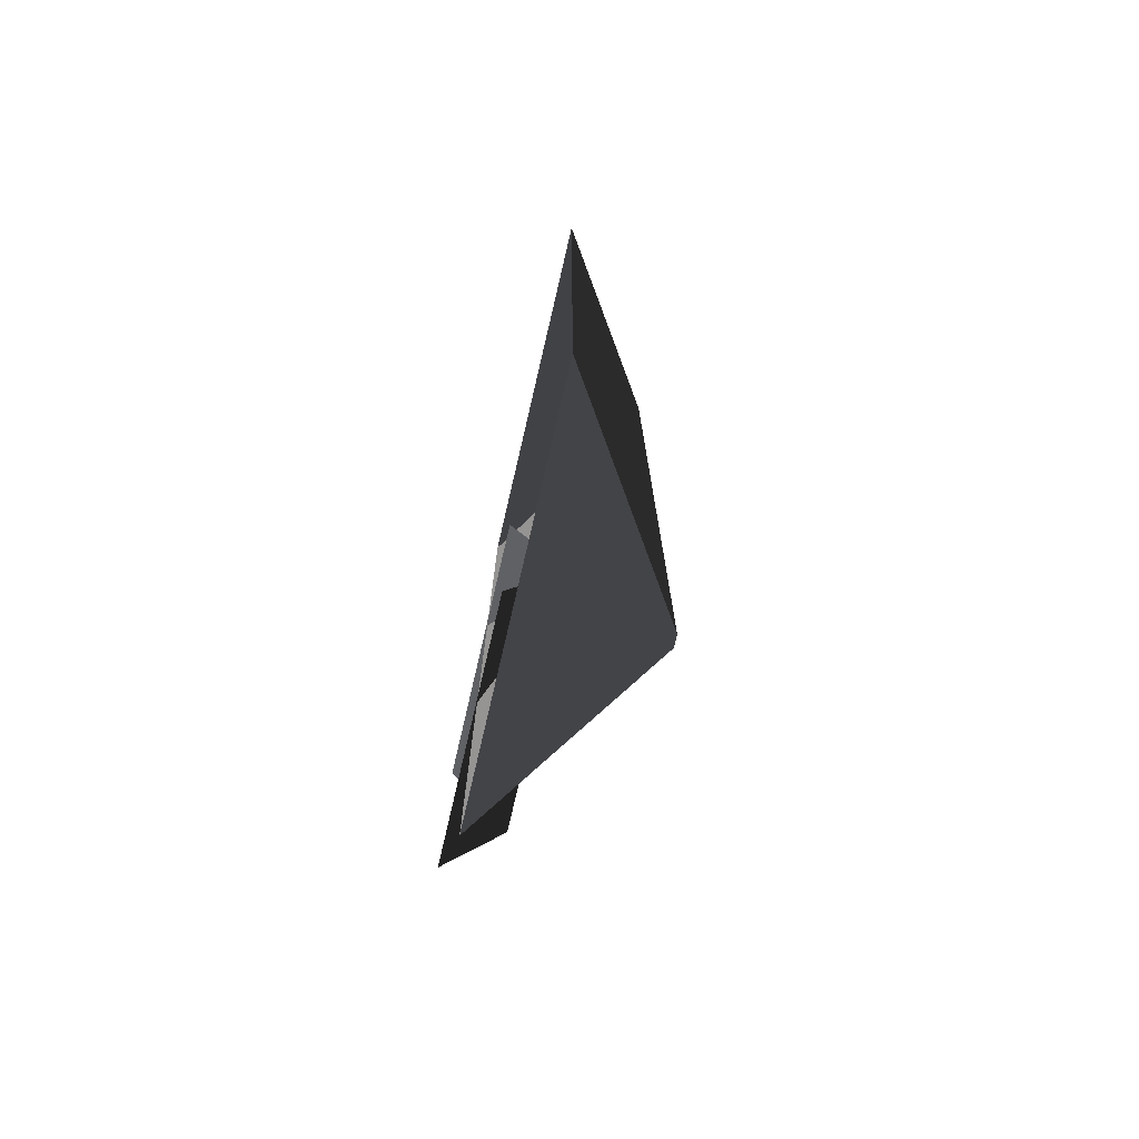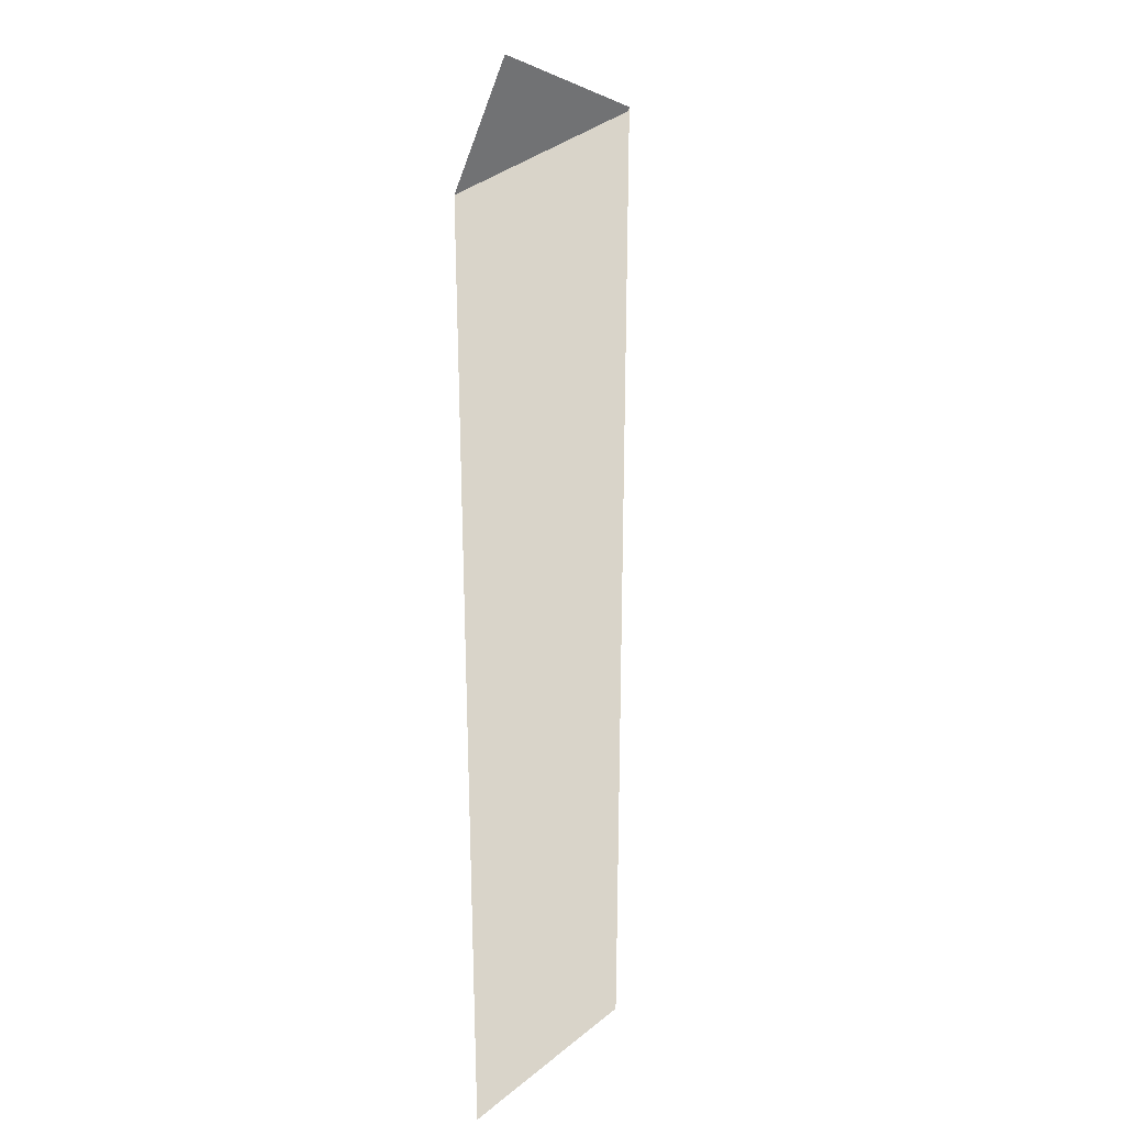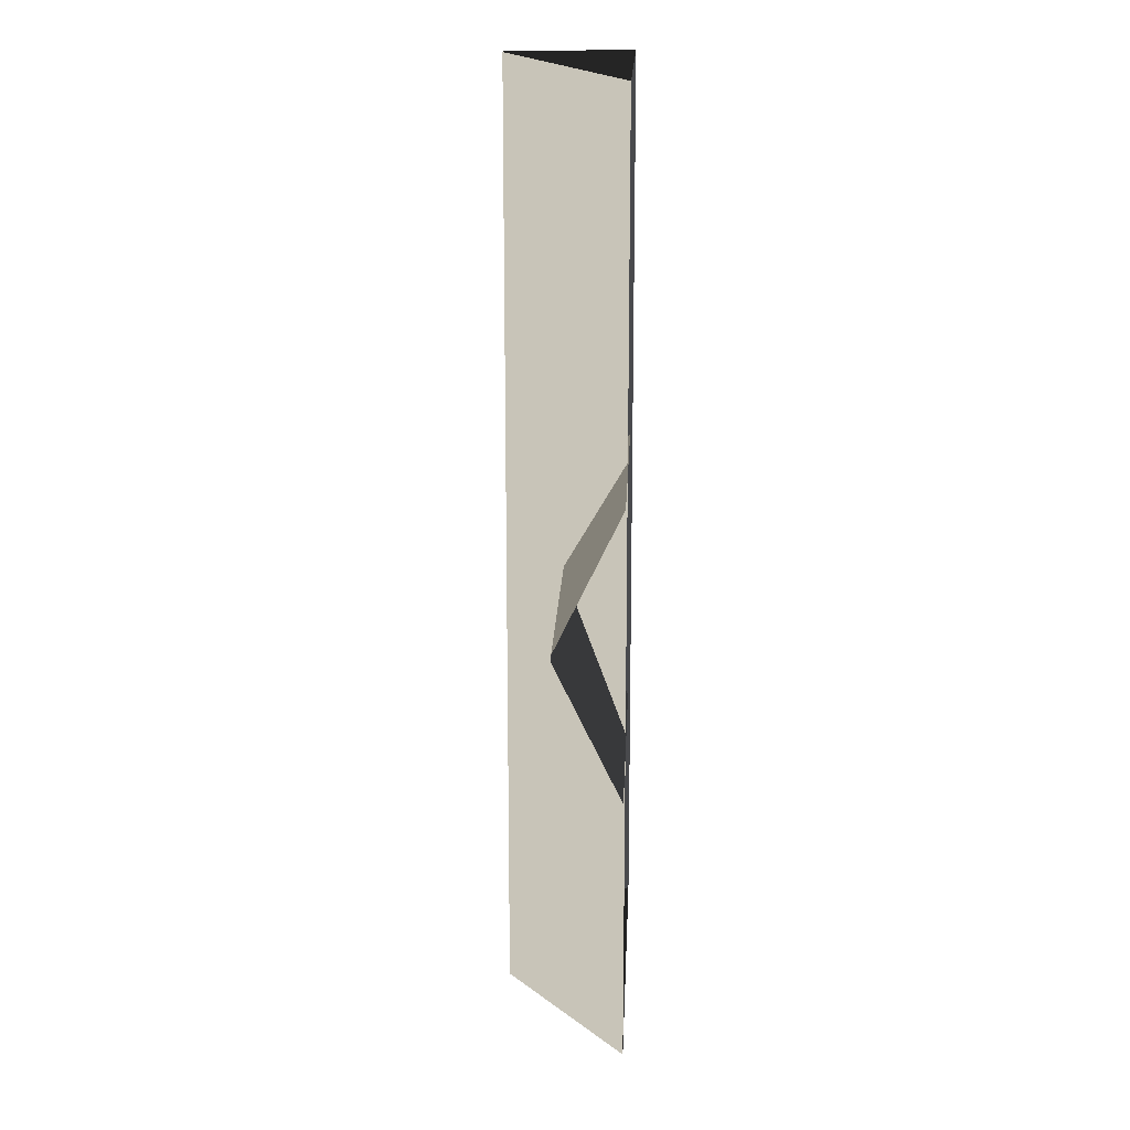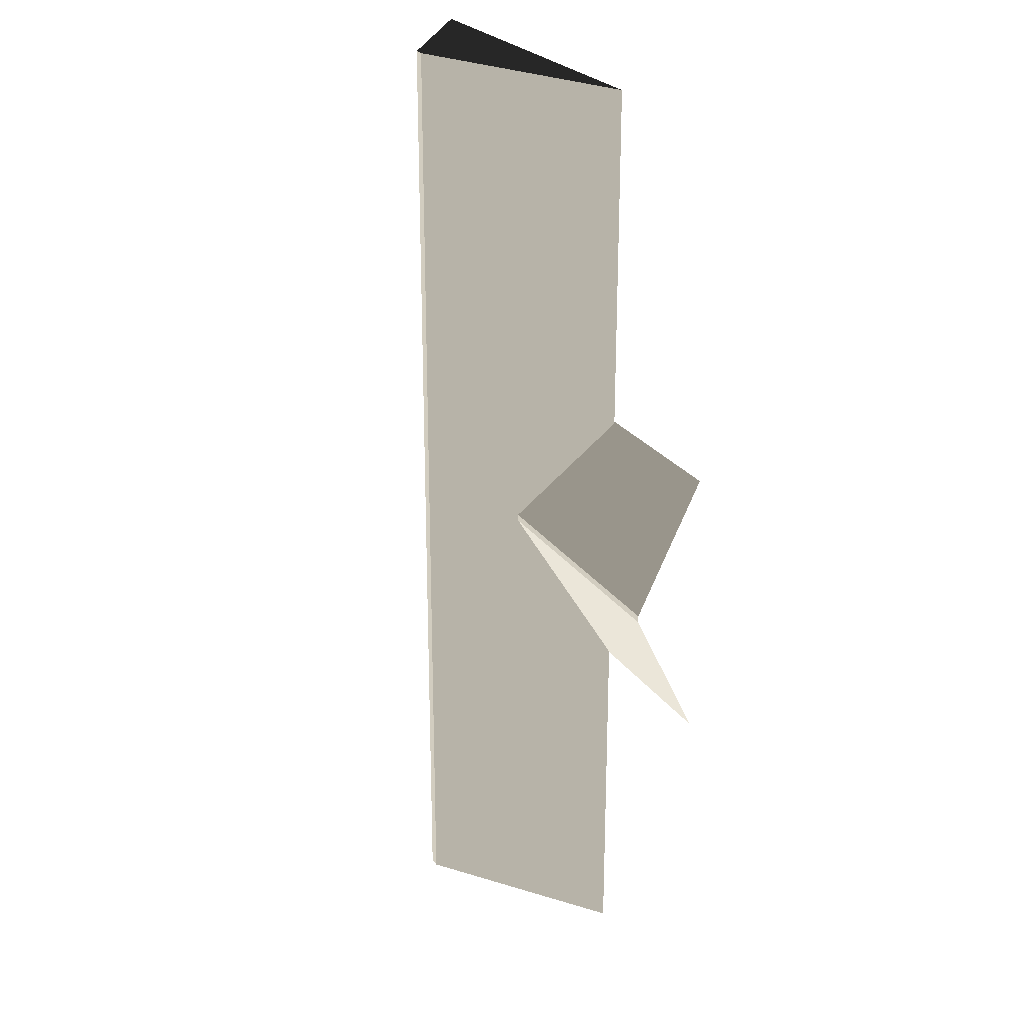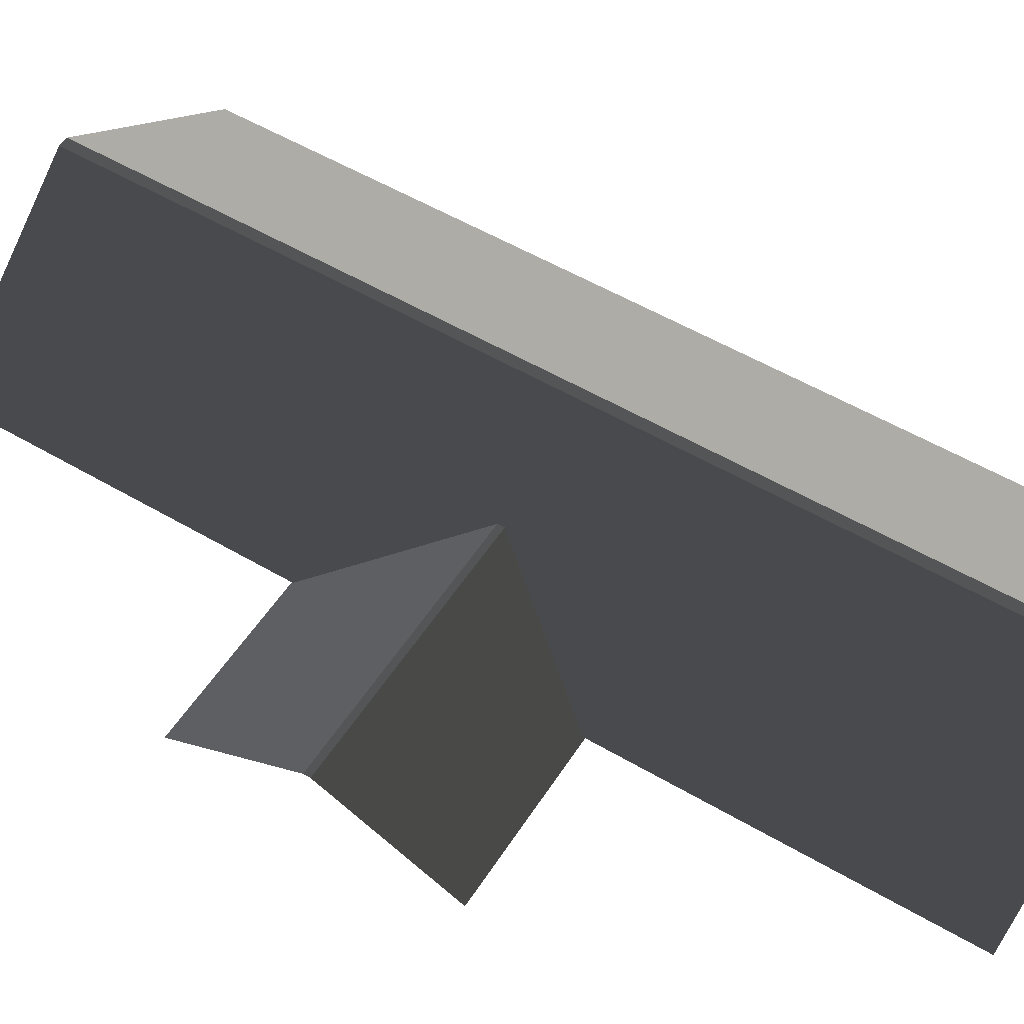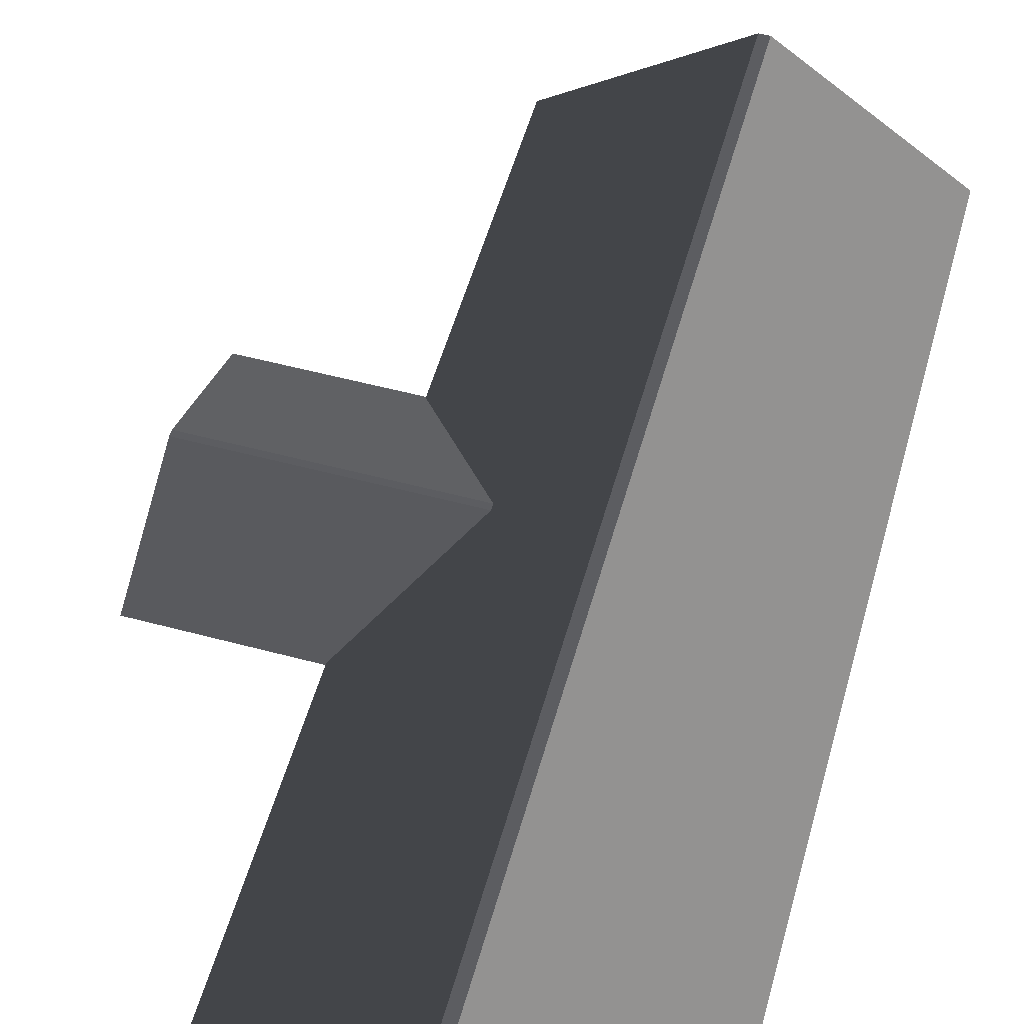
<metadata>
{"format":"obj","ext":"obj","renderer":"f3d","projection":"perspective","resolution":1024,"background":"white","views":[{"elev":-75.8,"azim":-103.1,"up":"+Y"},{"elev":28.9,"azim":-85.5,"up":"+Y"},{"elev":17.0,"azim":92.4,"up":"+Y"},{"elev":24.7,"azim":63.7,"up":"+Y"},{"elev":53.9,"azim":122.1,"up":"+Z"},{"elev":55.0,"azim":-164.3,"up":"+Z"}]}
</metadata>
<code>
v -0.8321 -7.51 0.8882
v -3.814 -7.688 2.865
v -3.814 7.674 2.865
v -0.8321 7.496 0.8882
v -3.814 -7.688 2.865
v -3.983 -7.688 2.865
v -3.983 7.674 2.865
v -3.814 7.674 2.865
v -6.965 7.496 0.8882
v -3.983 7.674 2.865
v -3.983 -7.688 2.865
v -6.965 -7.51 0.8882
v -6.965 -7.51 0.8882
v -3.983 -7.688 2.865
v -3.814 -7.688 2.865
v -0.8321 -7.51 0.8882
v -0.8321 7.496 0.8882
v -3.814 7.674 2.865
v -3.983 7.674 2.865
v -6.965 7.496 0.8882
v 1.809 2.111 0.8764
v 1.809 0.04462 1.88
v -2.567 0.04457 1.88
v -2.567 2.111 0.8764
v 1.809 0.04462 1.88
v 1.809 -0.05865 1.88
v -2.567 -0.05864 1.88
v -2.567 0.04457 1.88
v -2.567 -2.125 0.8764
v -2.567 -0.05864 1.88
v 1.809 -0.05865 1.88
v 1.809 -2.125 0.8764
g Building.044_34442_564
f 1 3 2
f 1 4 3
f 5 7 6
f 5 8 7
f 9 11 10
f 9 12 11
f 13 15 14
f 13 16 15
f 17 19 18
f 17 20 19
f 21 23 22
f 21 24 23
f 25 27 26
f 25 28 27
f 29 31 30
f 29 32 31

</code>
